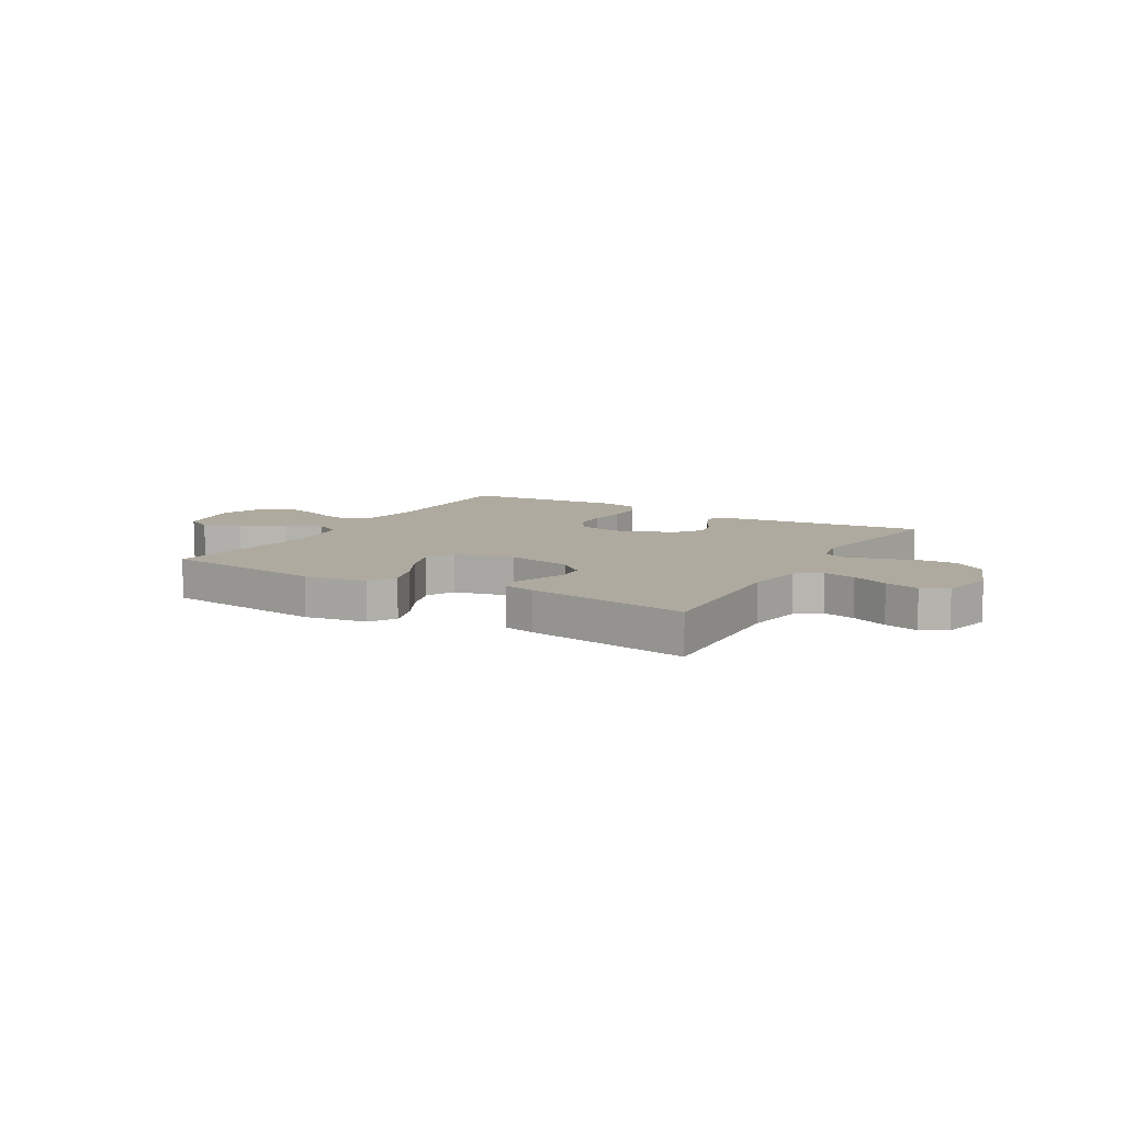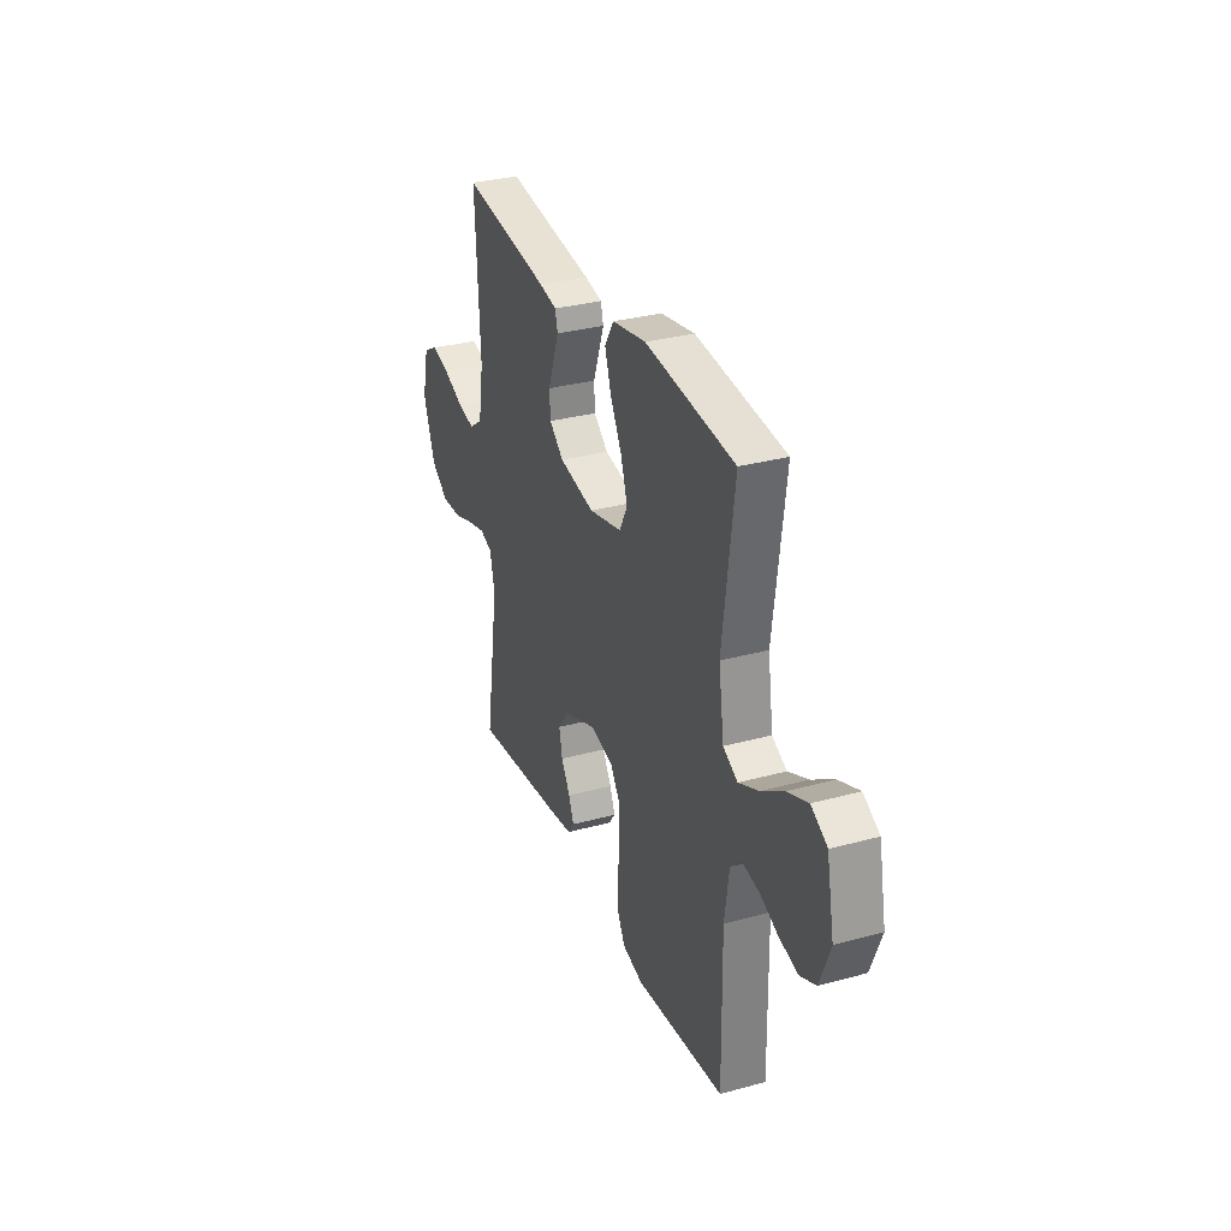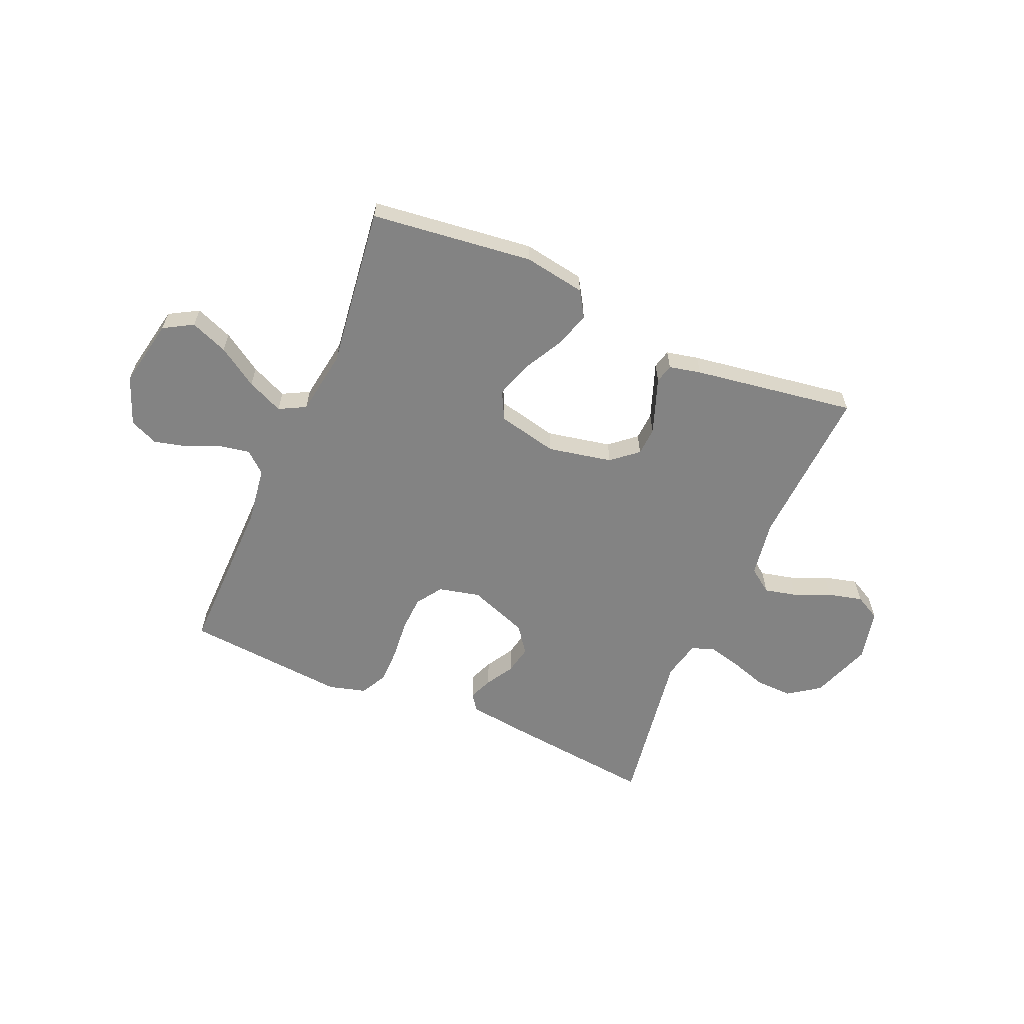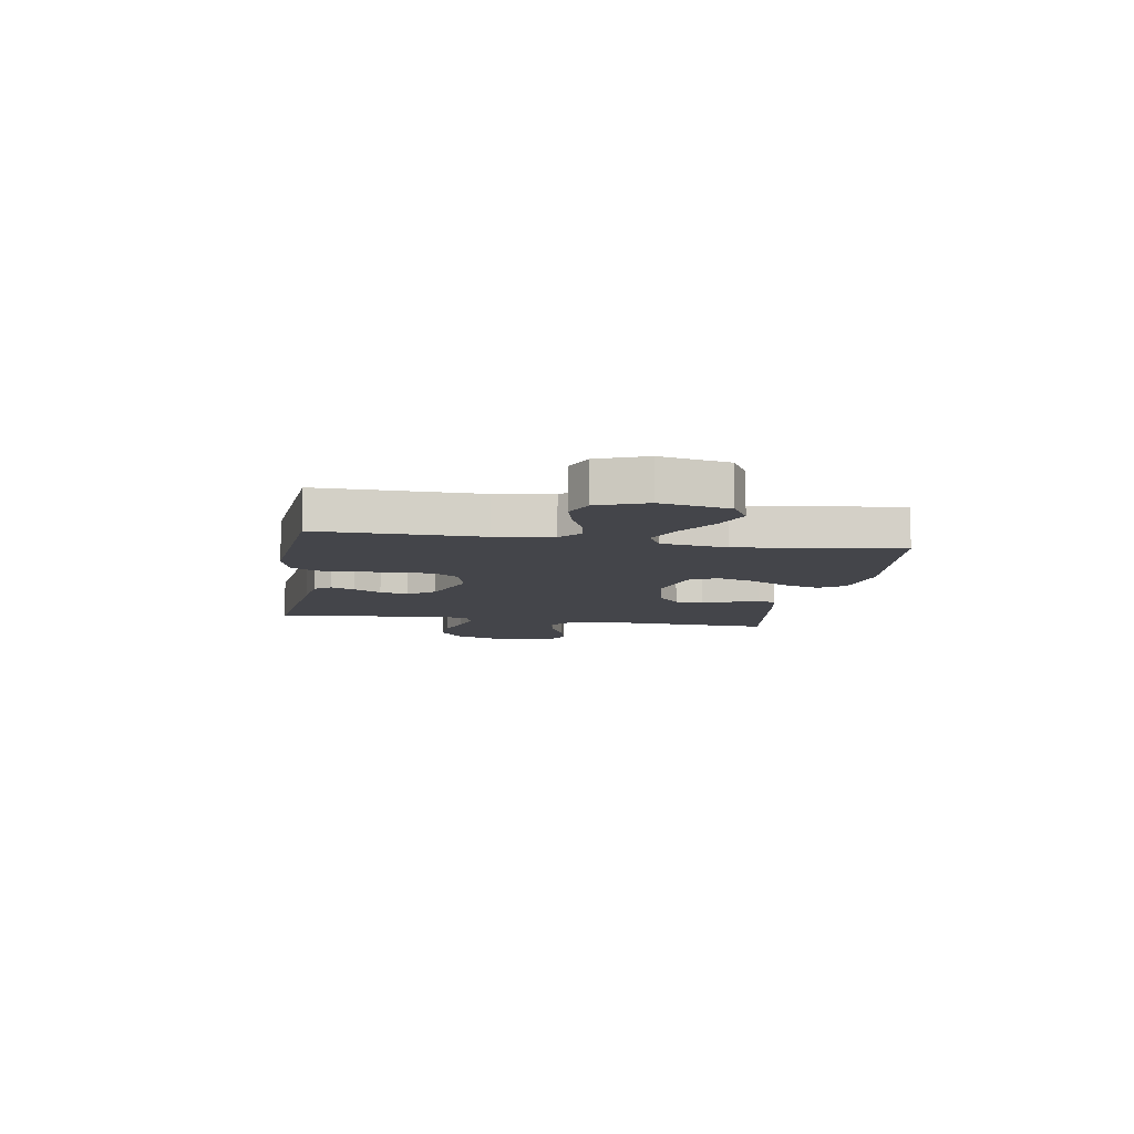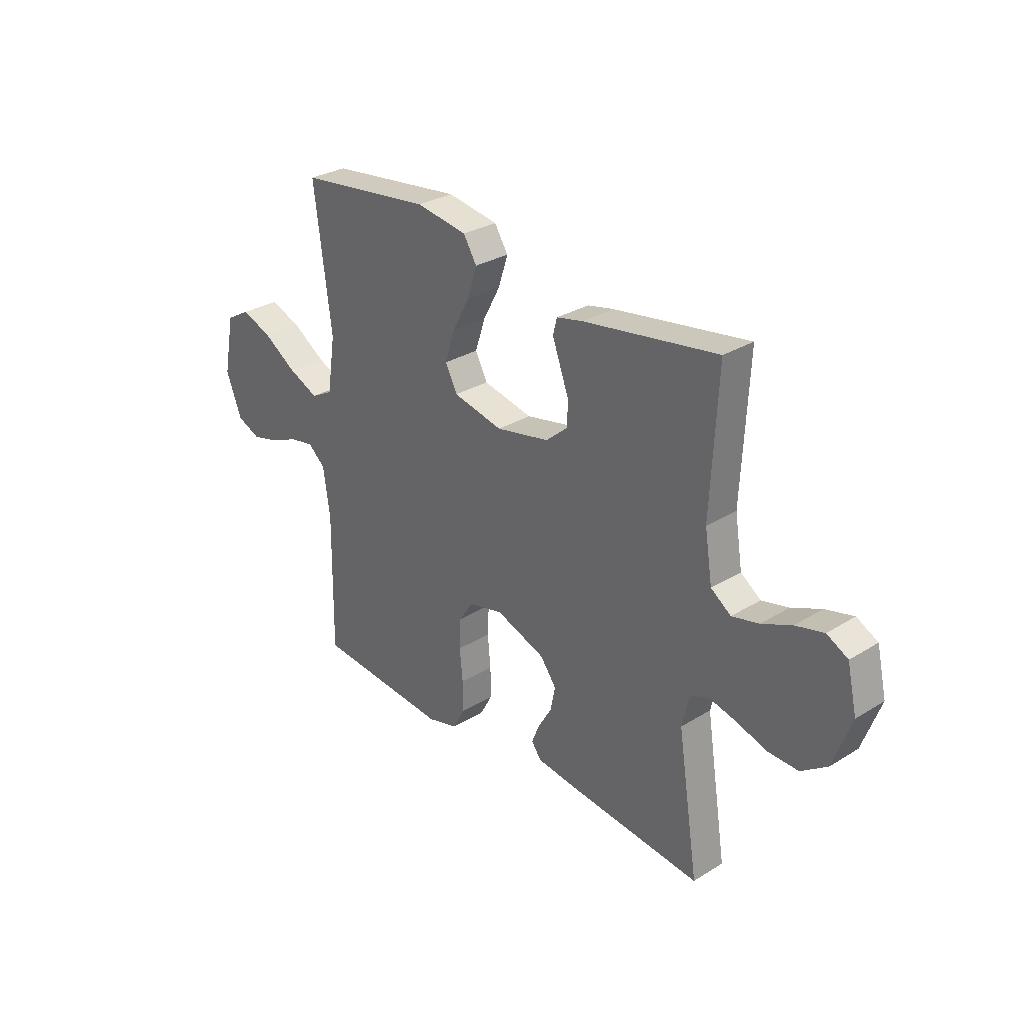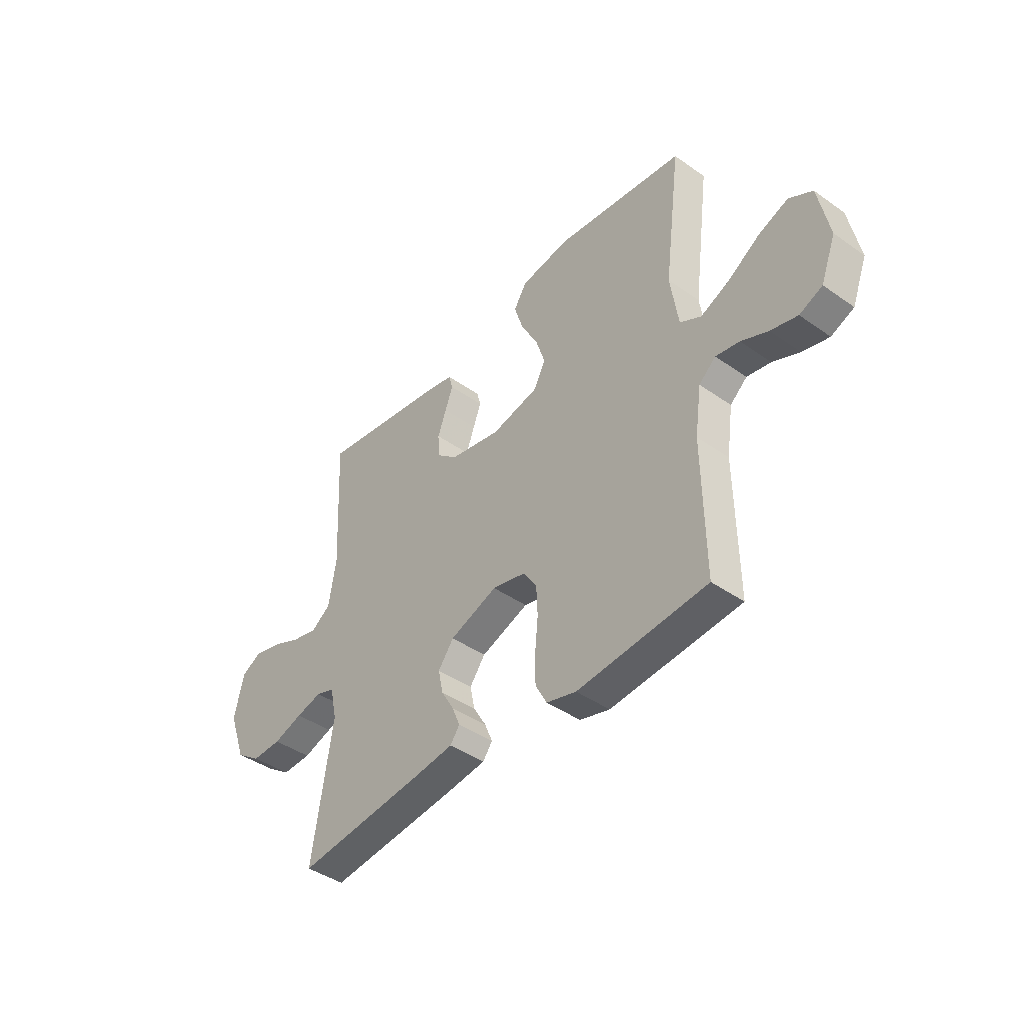
<metadata>
{"format":"obj","ext":"obj","renderer":"f3d","projection":"perspective","resolution":1024,"background":"white","views":[{"elev":9.4,"azim":30.2,"up":"+Y"},{"elev":31.0,"azim":-111.4,"up":"+Z"},{"elev":-61.0,"azim":-23.4,"up":"+Y"},{"elev":-9.2,"azim":-99.4,"up":"+Y"},{"elev":29.6,"azim":47.8,"up":"+Z"},{"elev":-42.4,"azim":-130.1,"up":"+Z"}]}
</metadata>
<code>
v -0.5 0.07 0.5
v -0.2 0.07 0.536
v -0.086 0.07 0.517
v -0.056 0.07 0.469
v -0.077 0.07 0.403
v -0.116 0.07 0.33
v -0.138 0.07 0.262
v -0.111 0.07 0.21
v 0 0.07 0.185
v 0.119 0.07 0.209
v 0.167 0.07 0.25
v 0.17 0.07 0.302
v 0.15 0.07 0.357
v 0.132 0.07 0.406
v 0.141 0.07 0.441
v 0.2 0.07 0.454
v 0.5 0.07 0.5
v 0.485 0.07 0.2
v 0.502 0.07 0.094
v 0.547 0.07 0.062
v 0.607 0.07 0.076
v 0.674 0.07 0.105
v 0.737 0.07 0.121
v 0.784 0.07 0.096
v 0.806 0.07 0
v 0.766 0.07 -0.111
v 0.708 0.07 -0.152
v 0.64 0.07 -0.15
v 0.572 0.07 -0.128
v 0.512 0.07 -0.113
v 0.469 0.07 -0.128
v 0.453 0.07 -0.2
v 0.5 0.07 -0.5
v 0.2 0.07 -0.467
v 0.11 0.07 -0.455
v 0.088 0.07 -0.425
v 0.106 0.07 -0.381
v 0.136 0.07 -0.33
v 0.147 0.07 -0.277
v 0.111 0.07 -0.228
v 0 0.07 -0.187
v -0.077 0.07 -0.205
v -0.109 0.07 -0.253
v -0.112 0.07 -0.319
v -0.105 0.07 -0.391
v -0.105 0.07 -0.458
v -0.131 0.07 -0.507
v -0.2 0.07 -0.526
v -0.5 0.07 -0.5
v -0.496 0.07 -0.2
v -0.511 0.07 -0.094
v -0.55 0.07 -0.06
v -0.605 0.07 -0.07
v -0.667 0.07 -0.097
v -0.729 0.07 -0.113
v -0.782 0.07 -0.09
v -0.817 0.07 0
v -0.792 0.07 0.127
v -0.738 0.07 0.158
v -0.669 0.07 0.131
v -0.595 0.07 0.083
v -0.528 0.07 0.053
v -0.479 0.07 0.079
v -0.461 0.07 0.2
v -0.5 0 0.5
v -0.2 0 0.536
v -0.086 0 0.517
v -0.056 0 0.469
v -0.077 0 0.403
v -0.116 0 0.33
v -0.138 0 0.262
v -0.111 0 0.21
v 0 0 0.185
v 0.119 0 0.209
v 0.167 0 0.25
v 0.17 0 0.302
v 0.15 0 0.357
v 0.132 0 0.406
v 0.141 0 0.441
v 0.2 0 0.454
v 0.5 0 0.5
v 0.485 0 0.2
v 0.502 0 0.094
v 0.547 0 0.062
v 0.607 0 0.076
v 0.674 0 0.105
v 0.737 0 0.121
v 0.784 0 0.096
v 0.806 0 0
v 0.766 0 -0.111
v 0.708 0 -0.152
v 0.64 0 -0.15
v 0.572 0 -0.128
v 0.512 0 -0.113
v 0.469 0 -0.128
v 0.453 0 -0.2
v 0.5 0 -0.5
v 0.2 0 -0.467
v 0.11 0 -0.455
v 0.088 0 -0.425
v 0.106 0 -0.381
v 0.136 0 -0.33
v 0.147 0 -0.277
v 0.111 0 -0.228
v 0 0 -0.187
v -0.077 0 -0.205
v -0.109 0 -0.253
v -0.112 0 -0.319
v -0.105 0 -0.391
v -0.105 0 -0.458
v -0.131 0 -0.507
v -0.2 0 -0.526
v -0.5 0 -0.5
v -0.496 0 -0.2
v -0.511 0 -0.094
v -0.55 0 -0.06
v -0.605 0 -0.07
v -0.667 0 -0.097
v -0.729 0 -0.113
v -0.782 0 -0.09
v -0.817 0 0
v -0.792 0 0.127
v -0.738 0 0.158
v -0.669 0 0.131
v -0.595 0 0.083
v -0.528 0 0.053
v -0.479 0 0.079
v -0.461 0 0.2
f 59 60 61
f 58 59 61
f 57 58 61
f 56 57 61
f 55 56 61
f 54 55 61
f 53 54 61
f 52 53 61 62
f 51 52 62 63
f 48 49 50
f 47 48 50
f 46 47 50
f 45 46 50
f 44 45 50
f 50 51 63
f 44 50 63
f 43 44 63
f 36 37 38
f 35 36 38
f 34 35 38
f 33 34 38
f 32 33 38
f 31 32 38 39
f 27 28 29
f 26 27 29
f 25 26 29
f 24 25 29
f 23 24 29
f 22 23 29
f 21 22 29
f 20 21 29 30
f 19 20 30 31
f 16 17 18
f 15 16 18
f 14 15 18
f 13 14 18
f 18 19 31
f 13 18 31
f 12 13 31
f 4 5 6
f 3 4 6
f 2 3 6
f 1 2 6
f 64 1 6
f 64 6 7
f 64 7 8
f 63 64 8
f 43 63 8
f 42 43 8
f 41 42 8 9
f 40 41 9 10
f 39 40 10 11
f 11 12 31 39
f 125 124 123
f 125 123 122
f 125 122 121
f 125 121 120
f 125 120 119
f 125 119 118
f 125 118 117
f 126 125 117 116
f 127 126 116 115
f 114 113 112
f 114 112 111
f 114 111 110
f 114 110 109
f 114 109 108
f 127 115 114
f 127 114 108
f 127 108 107
f 102 101 100
f 102 100 99
f 102 99 98
f 102 98 97
f 102 97 96
f 103 102 96 95
f 93 92 91
f 93 91 90
f 93 90 89
f 93 89 88
f 93 88 87
f 93 87 86
f 93 86 85
f 94 93 85 84
f 95 94 84 83
f 82 81 80
f 82 80 79
f 82 79 78
f 82 78 77
f 95 83 82
f 95 82 77
f 95 77 76
f 70 69 68
f 70 68 67
f 70 67 66
f 70 66 65
f 70 65 128
f 71 70 128
f 72 71 128
f 72 128 127
f 72 127 107
f 72 107 106
f 73 72 106 105
f 74 73 105 104
f 75 74 104 103
f 103 95 76 75
f 1 65 66 2
f 2 66 67 3
f 3 67 68 4
f 4 68 69 5
f 5 69 70 6
f 6 70 71 7
f 7 71 72 8
f 8 72 73 9
f 9 73 74 10
f 10 74 75 11
f 11 75 76 12
f 12 76 77 13
f 13 77 78 14
f 14 78 79 15
f 15 79 80 16
f 16 80 81 17
f 17 81 82 18
f 18 82 83 19
f 19 83 84 20
f 20 84 85 21
f 21 85 86 22
f 22 86 87 23
f 23 87 88 24
f 24 88 89 25
f 25 89 90 26
f 26 90 91 27
f 27 91 92 28
f 28 92 93 29
f 29 93 94 30
f 30 94 95 31
f 31 95 96 32
f 32 96 97 33
f 33 97 98 34
f 34 98 99 35
f 35 99 100 36
f 36 100 101 37
f 37 101 102 38
f 38 102 103 39
f 39 103 104 40
f 40 104 105 41
f 41 105 106 42
f 42 106 107 43
f 43 107 108 44
f 44 108 109 45
f 45 109 110 46
f 46 110 111 47
f 47 111 112 48
f 48 112 113 49
f 49 113 114 50
f 50 114 115 51
f 51 115 116 52
f 52 116 117 53
f 53 117 118 54
f 54 118 119 55
f 55 119 120 56
f 56 120 121 57
f 57 121 122 58
f 58 122 123 59
f 59 123 124 60
f 60 124 125 61
f 61 125 126 62
f 62 126 127 63
f 63 127 128 64
f 64 128 65 1

</code>
